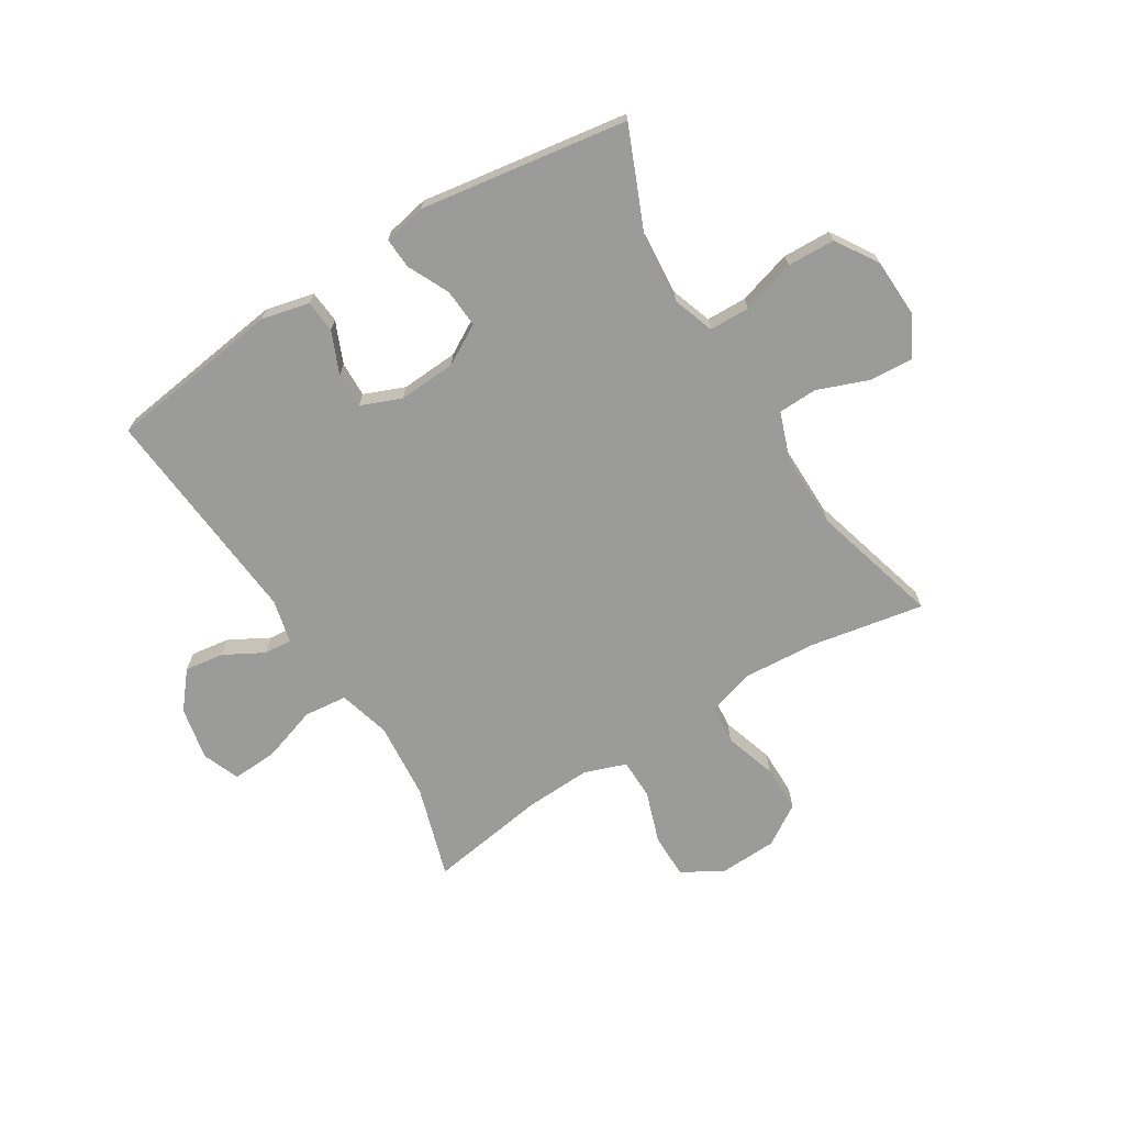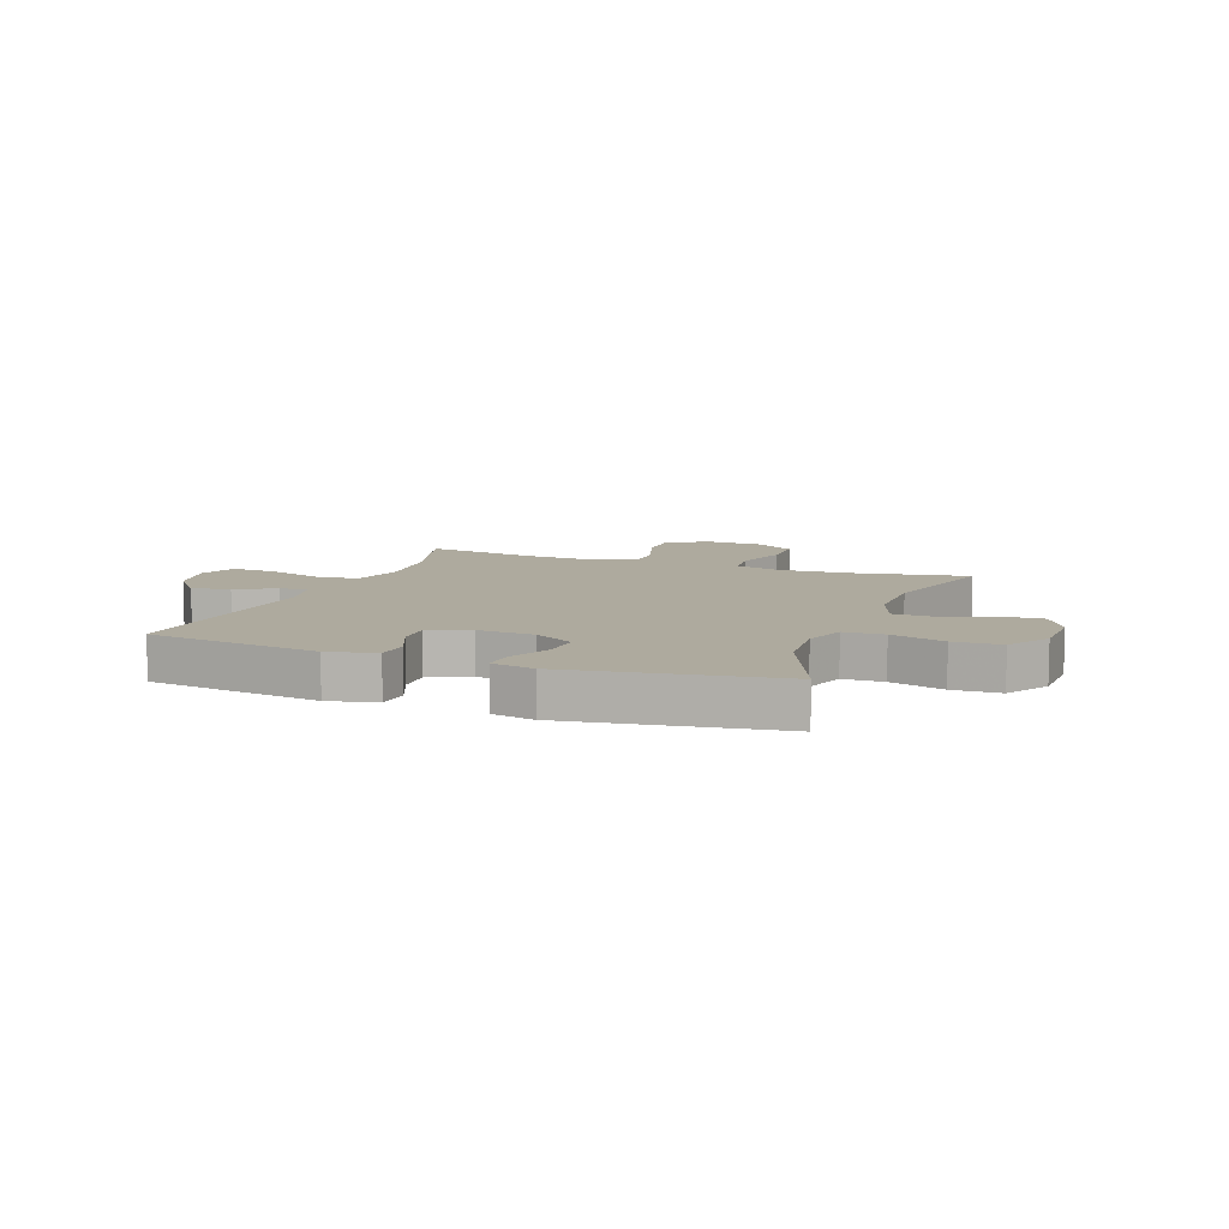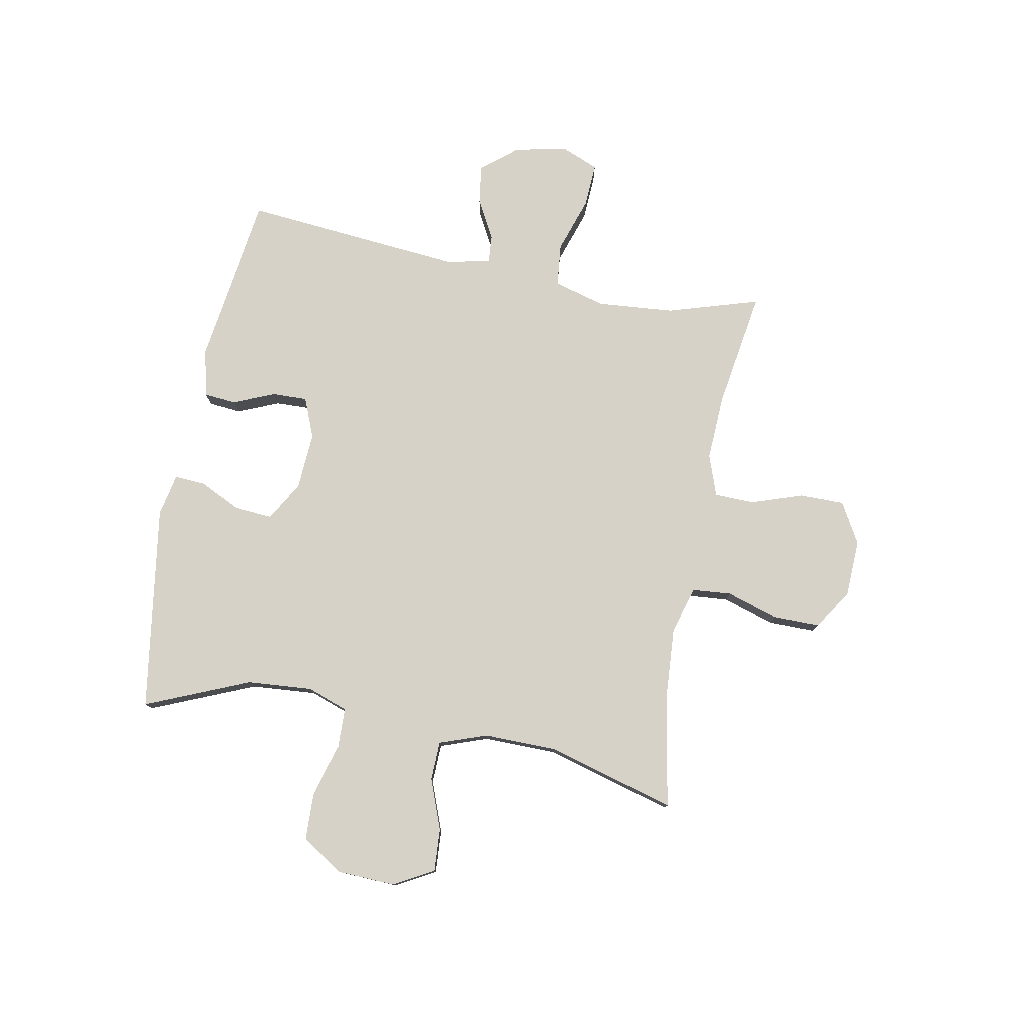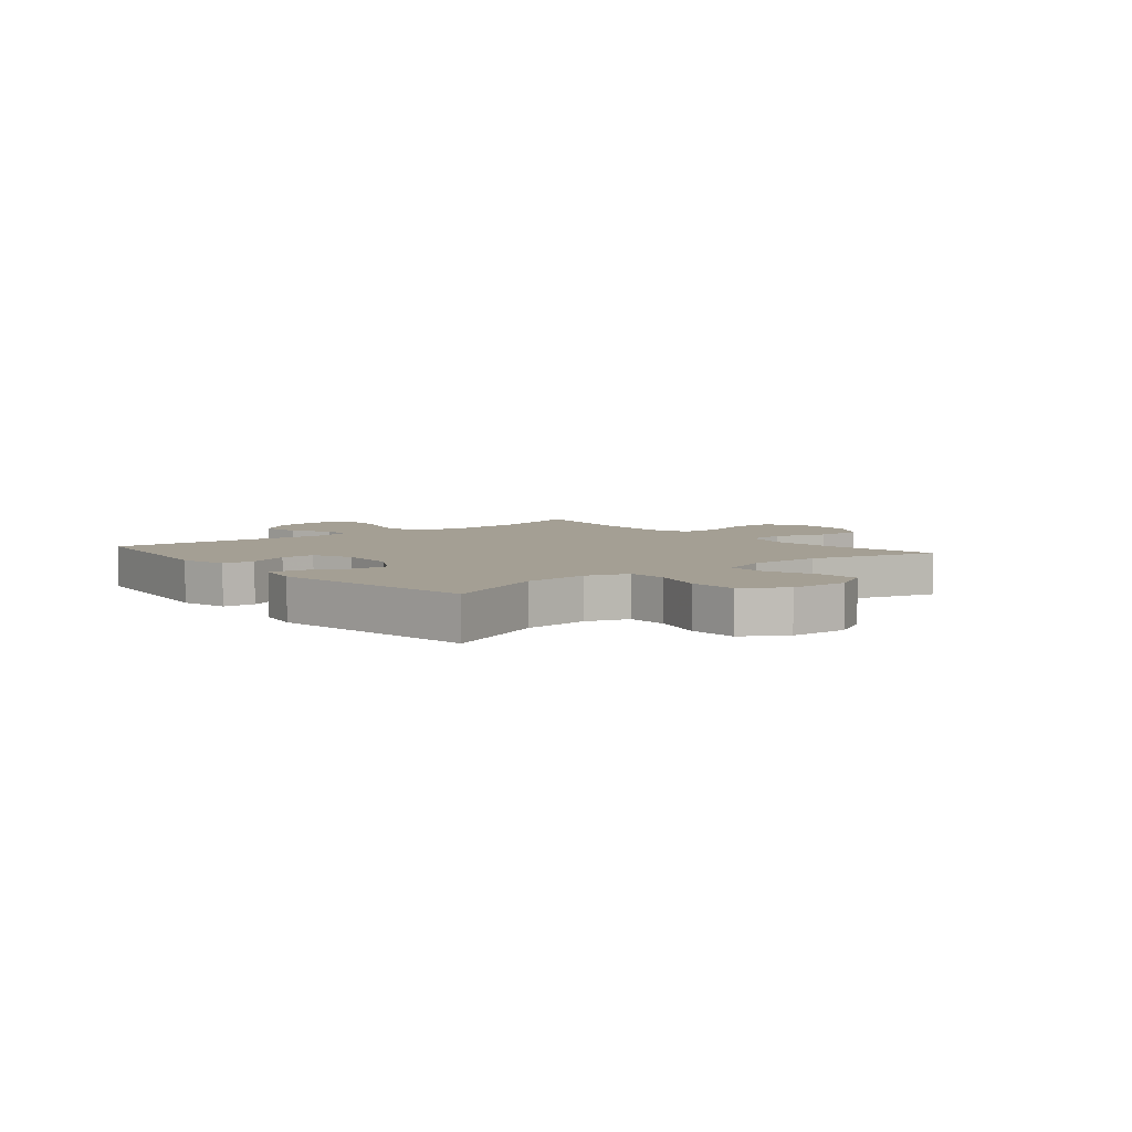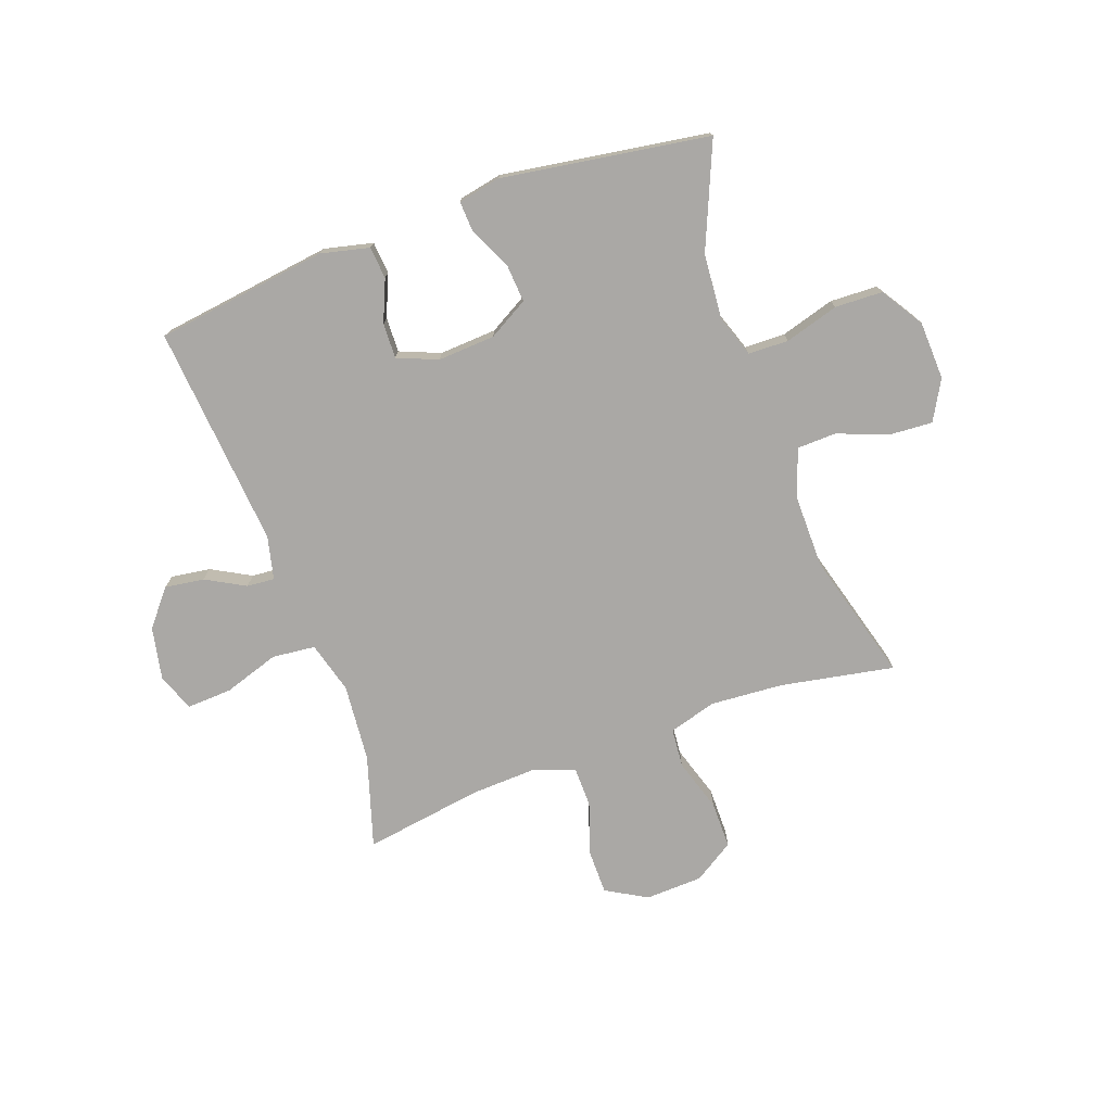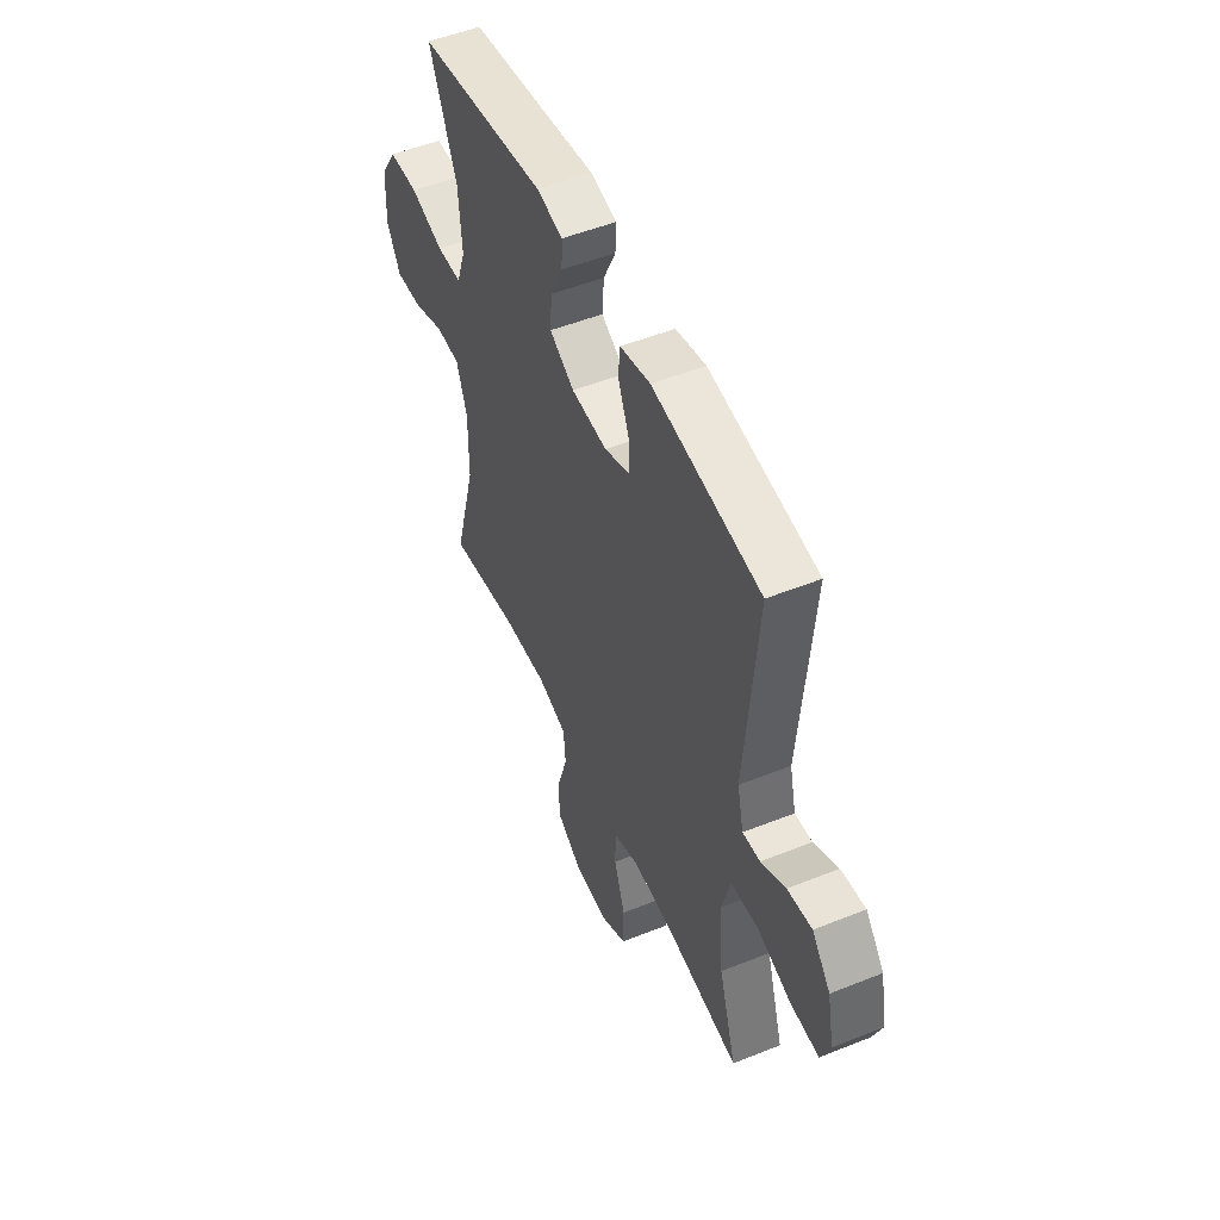
<metadata>
{"format":"obj","ext":"obj","renderer":"f3d","projection":"perspective","resolution":1024,"background":"white","views":[{"elev":-69.6,"azim":31.8,"up":"+Y"},{"elev":9.2,"azim":20.5,"up":"+Y"},{"elev":78.3,"azim":100.9,"up":"+Y"},{"elev":5.5,"azim":50.3,"up":"+Y"},{"elev":-75.2,"azim":19.9,"up":"+Y"},{"elev":51.3,"azim":-113.5,"up":"+Z"}]}
</metadata>
<code>
v 0.5 0.07 -0.5
v 0.301 0.07 -0.463
v 0.173 0.07 -0.454
v 0.089 0.07 -0.478
v 0.083 0.07 -0.547
v 0.112 0.07 -0.639
v 0.112 0.07 -0.722
v 0.041 0.07 -0.767
v -0.06 0.07 -0.771
v -0.132 0.07 -0.73
v -0.132 0.07 -0.651
v -0.101 0.07 -0.56
v -0.102 0.07 -0.489
v -0.175 0.07 -0.463
v -0.291 0.07 -0.468
v -0.5 0.07 -0.5
v -0.45 0.07 -0.338
v -0.438 0.07 -0.201
v -0.463 0.07 -0.11
v -0.539 0.07 -0.102
v -0.637 0.07 -0.134
v -0.716 0.07 -0.138
v -0.742 0.07 -0.073
v -0.723 0.07 0.021
v -0.671 0.07 0.084
v -0.602 0.07 0.074
v -0.533 0.07 0.036
v -0.484 0.07 0.032
v -0.466 0.07 0.108
v -0.5 0.07 0.5
v -0.196 0.07 0.541
v -0.111 0.07 0.521
v -0.106 0.07 0.464
v -0.137 0.07 0.391
v -0.139 0.07 0.329
v -0.068 0.07 0.3
v 0.033 0.07 0.306
v 0.103 0.07 0.346
v 0.098 0.07 0.414
v 0.063 0.07 0.487
v 0.06 0.07 0.541
v 0.135 0.07 0.556
v 0.5 0.07 0.5
v 0.422 0.07 0.316
v 0.413 0.07 0.201
v 0.438 0.07 0.128
v 0.509 0.07 0.126
v 0.604 0.07 0.154
v 0.688 0.07 0.151
v 0.735 0.07 0.077
v 0.739 0.07 -0.026
v 0.7 0.07 -0.096
v 0.624 0.07 -0.091
v 0.535 0.07 -0.057
v 0.466 0.07 -0.059
v 0.436 0.07 -0.143
v 0.437 0.07 -0.273
v 0.5 0 -0.5
v 0.301 0 -0.463
v 0.173 0 -0.454
v 0.089 0 -0.478
v 0.083 0 -0.547
v 0.112 0 -0.639
v 0.112 0 -0.722
v 0.041 0 -0.767
v -0.06 0 -0.771
v -0.132 0 -0.73
v -0.132 0 -0.651
v -0.101 0 -0.56
v -0.102 0 -0.489
v -0.175 0 -0.463
v -0.291 0 -0.468
v -0.5 0 -0.5
v -0.45 0 -0.338
v -0.438 0 -0.201
v -0.463 0 -0.11
v -0.539 0 -0.102
v -0.637 0 -0.134
v -0.716 0 -0.138
v -0.742 0 -0.073
v -0.723 0 0.021
v -0.671 0 0.084
v -0.602 0 0.074
v -0.533 0 0.036
v -0.484 0 0.032
v -0.466 0 0.108
v -0.5 0 0.5
v -0.196 0 0.541
v -0.111 0 0.521
v -0.106 0 0.464
v -0.137 0 0.391
v -0.139 0 0.329
v -0.068 0 0.3
v 0.033 0 0.306
v 0.103 0 0.346
v 0.098 0 0.414
v 0.063 0 0.487
v 0.06 0 0.541
v 0.135 0 0.556
v 0.5 0 0.5
v 0.422 0 0.316
v 0.413 0 0.201
v 0.438 0 0.128
v 0.509 0 0.126
v 0.604 0 0.154
v 0.688 0 0.151
v 0.735 0 0.077
v 0.739 0 -0.026
v 0.7 0 -0.096
v 0.624 0 -0.091
v 0.535 0 -0.057
v 0.466 0 -0.059
v 0.436 0 -0.143
v 0.437 0 -0.273
f 51 52 53 54
f 51 54 55
f 50 51 55
f 47 48 49 50
f 46 47 50 55
f 45 46 55 56
f 41 42 43 44
f 39 40 41 44
f 38 39 44 45
f 37 38 45 56
f 31 32 33 34
f 29 30 31 34
f 28 29 34 35
f 24 25 26 27
f 24 27 28
f 23 24 28
f 20 21 22 23
f 19 20 23 28
f 18 19 28 35
f 15 16 17
f 14 15 17 18
f 13 14 18 35
f 9 10 11 12
f 9 12 13
f 5 6 7 8
f 4 5 8 9
f 57 1 2
f 57 2 3
f 36 37 56 57
f 36 57 3 4
f 13 35 36
f 4 9 13 36
f 111 110 109 108
f 112 111 108
f 112 108 107
f 107 106 105 104
f 112 107 104 103
f 113 112 103 102
f 101 100 99 98
f 101 98 97 96
f 102 101 96 95
f 113 102 95 94
f 91 90 89 88
f 91 88 87 86
f 92 91 86 85
f 84 83 82 81
f 85 84 81
f 85 81 80
f 80 79 78 77
f 85 80 77 76
f 92 85 76 75
f 74 73 72
f 75 74 72 71
f 92 75 71 70
f 69 68 67 66
f 70 69 66
f 65 64 63 62
f 66 65 62 61
f 59 58 114
f 60 59 114
f 114 113 94 93
f 61 60 114 93
f 93 92 70
f 93 70 66 61
f 1 58 59 2
f 2 59 60 3
f 3 60 61 4
f 4 61 62 5
f 5 62 63 6
f 6 63 64 7
f 7 64 65 8
f 8 65 66 9
f 9 66 67 10
f 10 67 68 11
f 11 68 69 12
f 12 69 70 13
f 13 70 71 14
f 14 71 72 15
f 15 72 73 16
f 16 73 74 17
f 17 74 75 18
f 18 75 76 19
f 19 76 77 20
f 20 77 78 21
f 21 78 79 22
f 22 79 80 23
f 23 80 81 24
f 24 81 82 25
f 25 82 83 26
f 26 83 84 27
f 27 84 85 28
f 28 85 86 29
f 29 86 87 30
f 30 87 88 31
f 31 88 89 32
f 32 89 90 33
f 33 90 91 34
f 34 91 92 35
f 35 92 93 36
f 36 93 94 37
f 37 94 95 38
f 38 95 96 39
f 39 96 97 40
f 40 97 98 41
f 41 98 99 42
f 42 99 100 43
f 43 100 101 44
f 44 101 102 45
f 45 102 103 46
f 46 103 104 47
f 47 104 105 48
f 48 105 106 49
f 49 106 107 50
f 50 107 108 51
f 51 108 109 52
f 52 109 110 53
f 53 110 111 54
f 54 111 112 55
f 55 112 113 56
f 56 113 114 57
f 57 114 58 1

</code>
